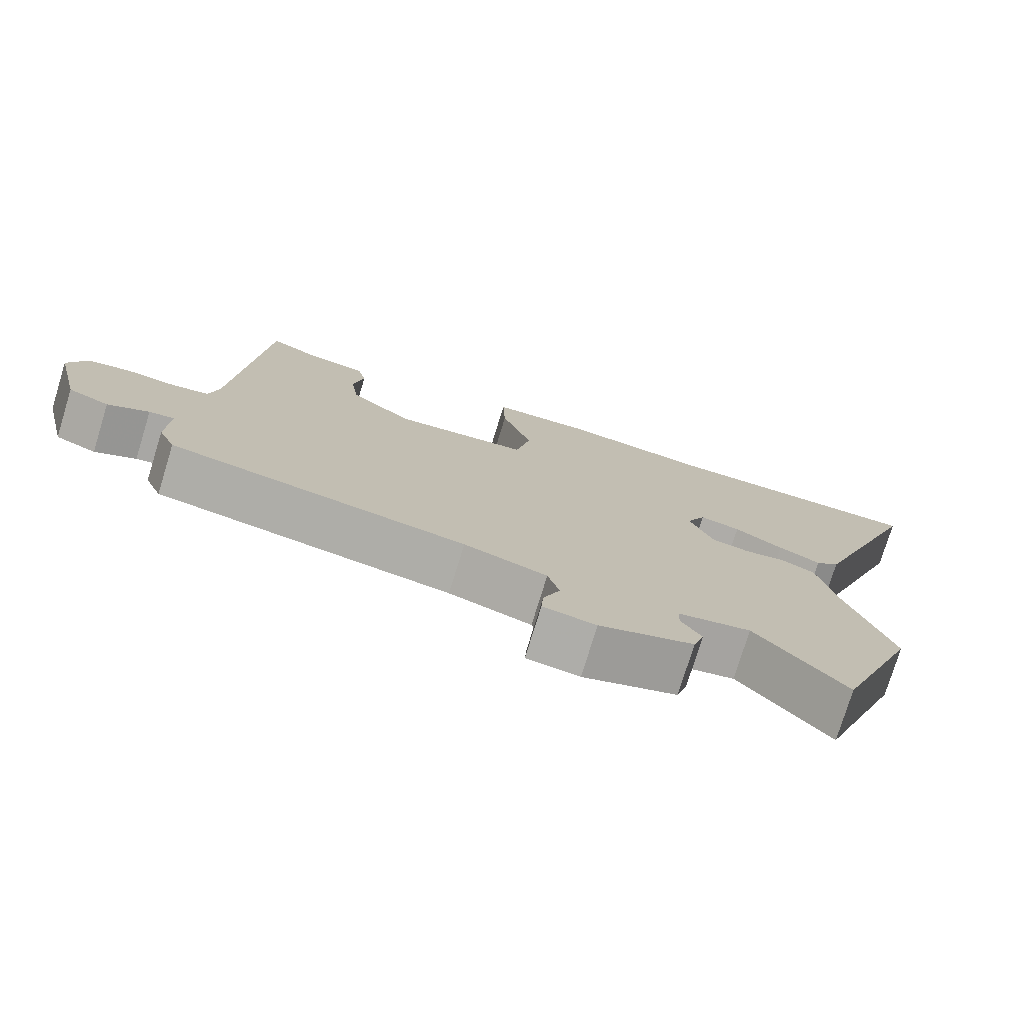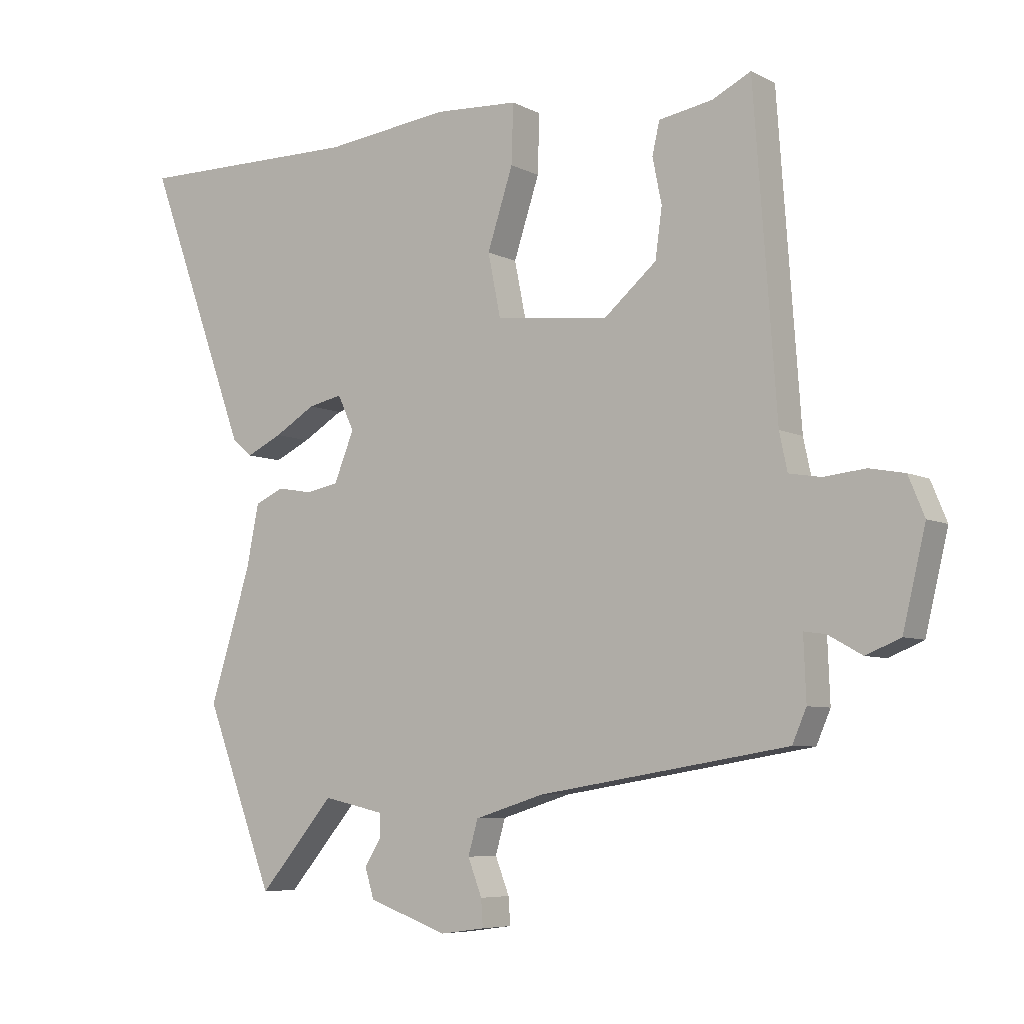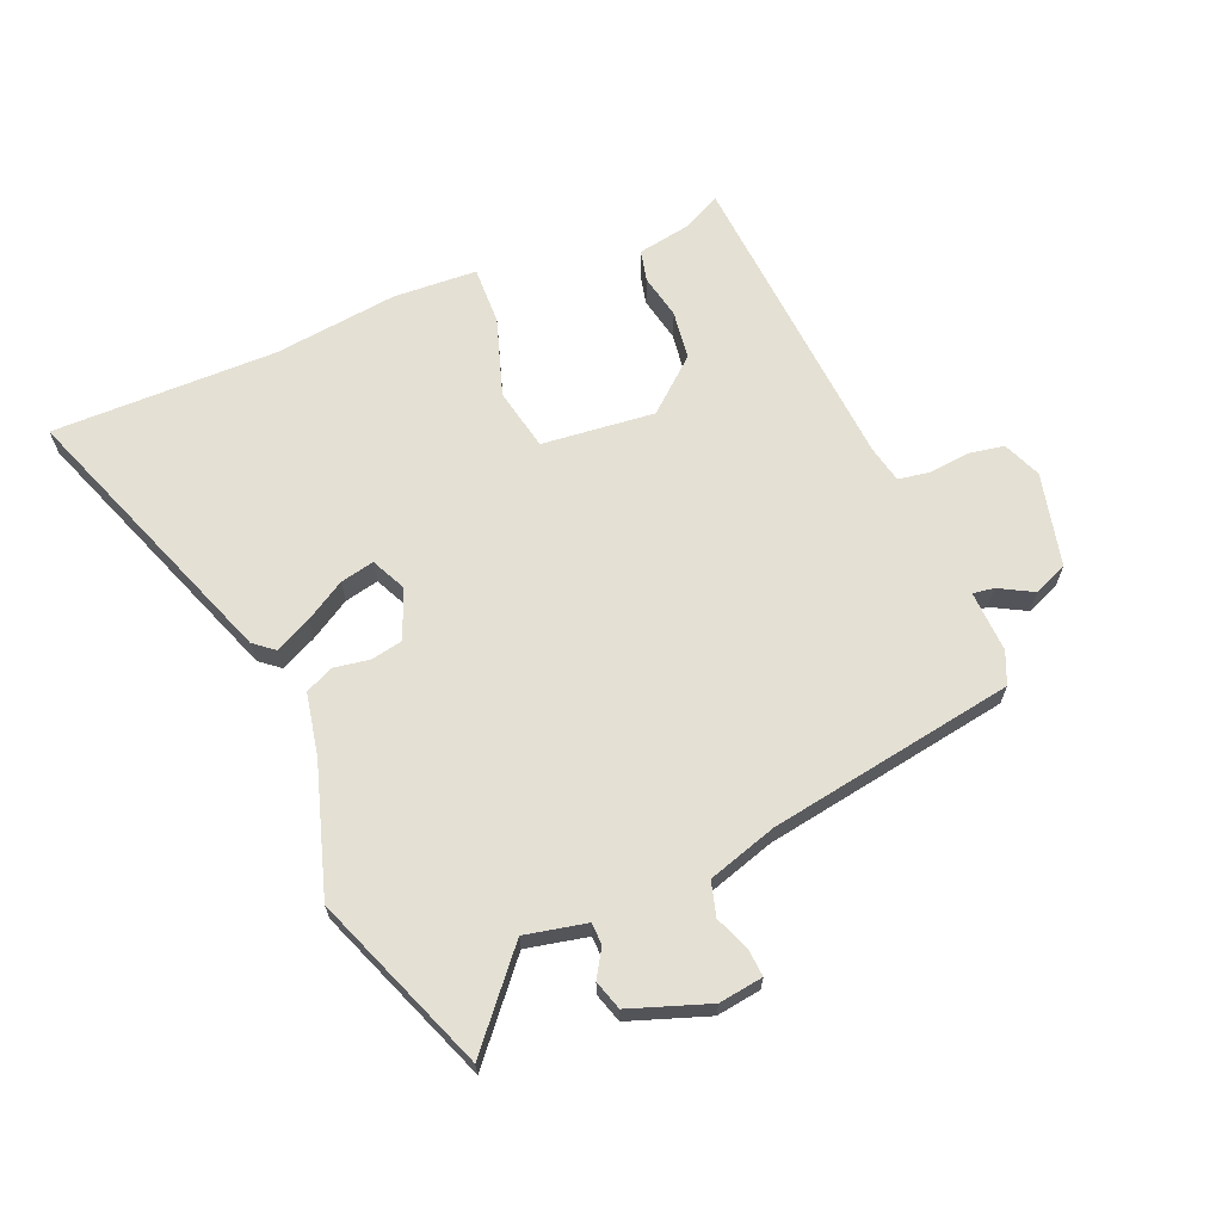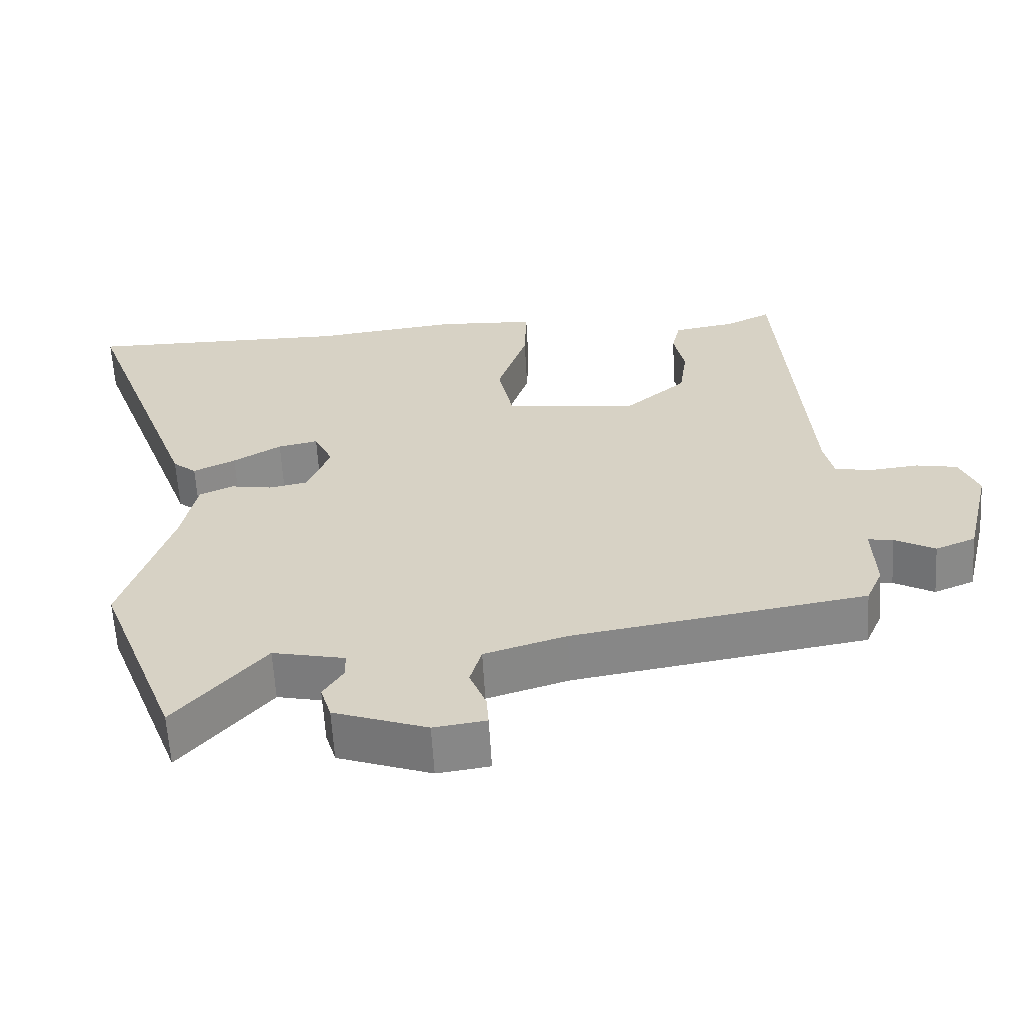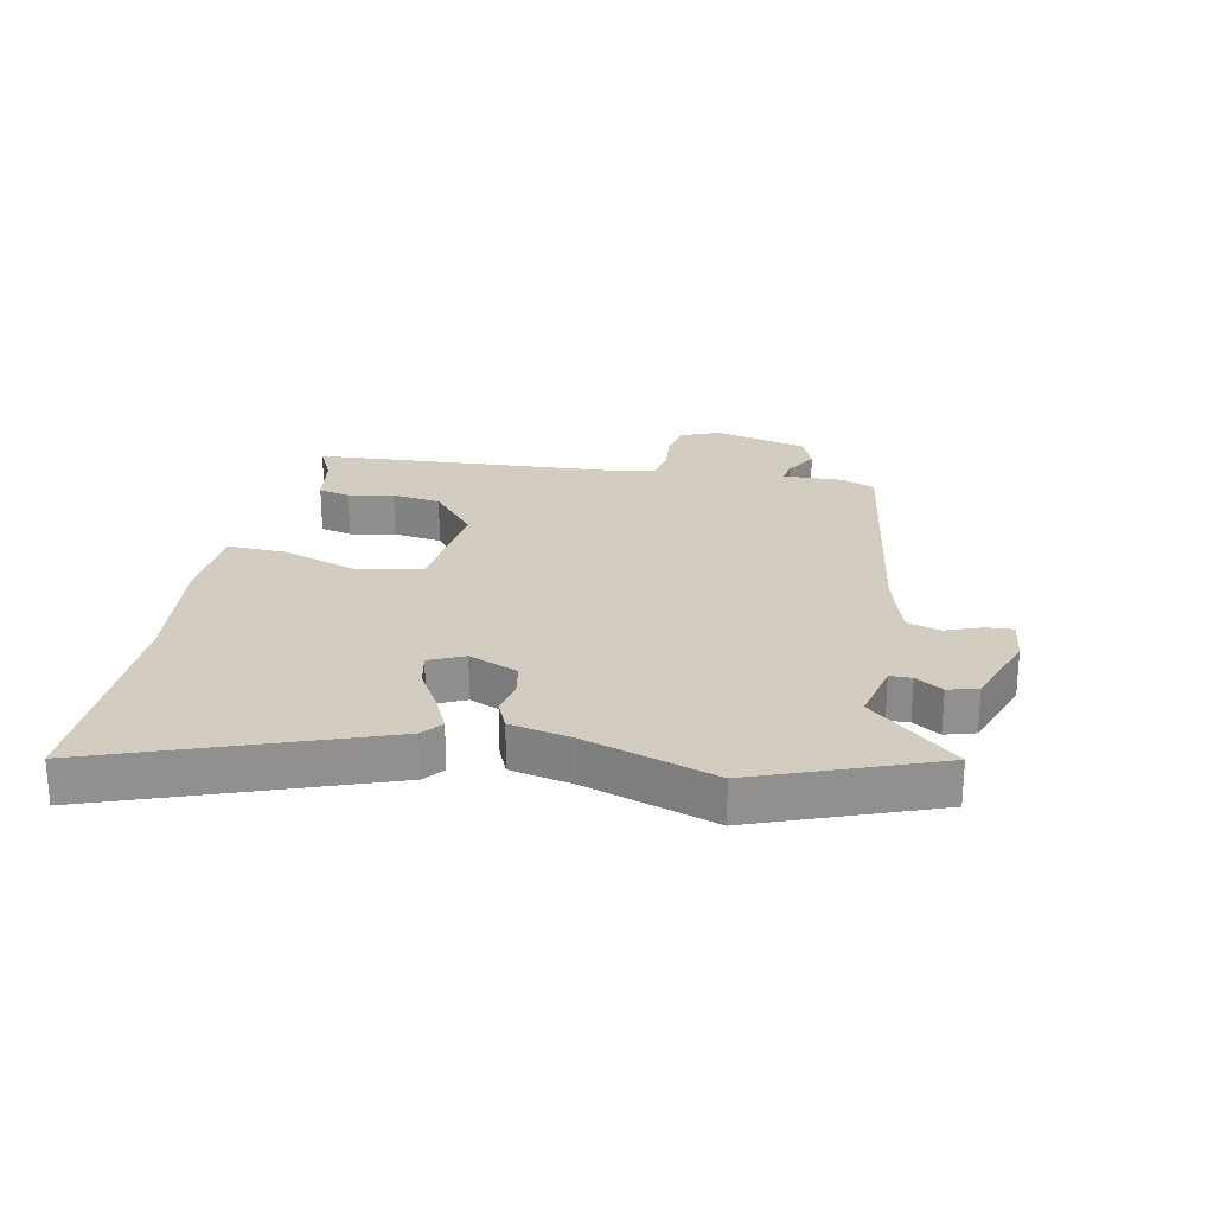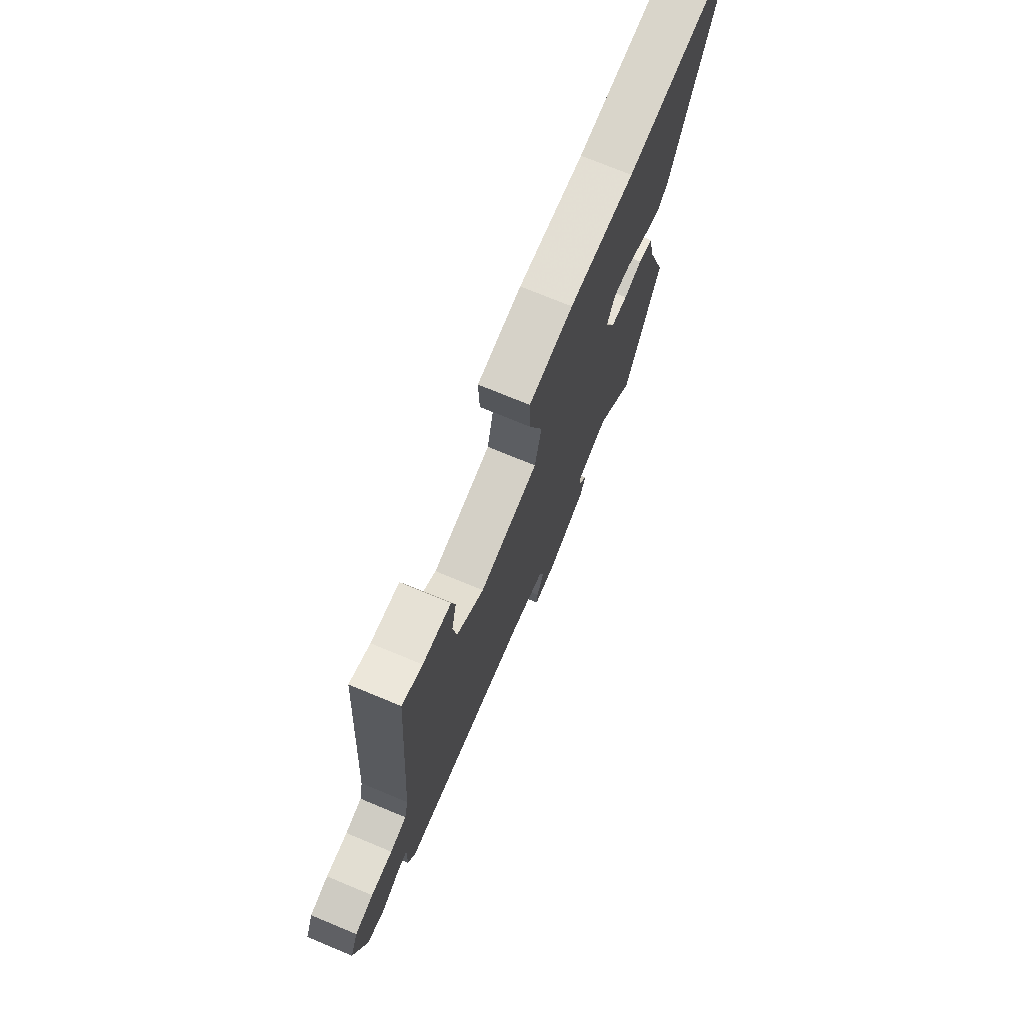
<metadata>
{"format":"obj","ext":"obj","renderer":"f3d","projection":"perspective","resolution":1024,"background":"white","views":[{"elev":-76.6,"azim":-17.1,"up":"+Z"},{"elev":-6.5,"azim":-145.2,"up":"+Z"},{"elev":66.1,"azim":157.1,"up":"+Y"},{"elev":-61.5,"azim":-176.7,"up":"+Z"},{"elev":24.7,"azim":101.9,"up":"+Y"},{"elev":74.0,"azim":-67.5,"up":"+Z"}]}
</metadata>
<code>
v 0.308 0.07 0.498
v 0.679 0.07 0.502
v 0.511 0.07 0.046
v 0.478 0.07 0.019
v 0.419 0.07 0.047
v 0.352 0.07 0.087
v 0.296 0.07 0.099
v 0.269 0.07 0.042
v 0.302 0.07 -0.039
v 0.355 0.07 -0.049
v 0.413 0.07 -0.039
v 0.46 0.07 -0.06
v 0.481 0.07 -0.163
v 0.548 0.07 -0.376
v 0.435 0.07 -0.67
v 0.311 0.07 -0.525
v 0.21 0.07 -0.547
v 0.209 0.07 -0.583
v 0.237 0.07 -0.628
v 0.222 0.07 -0.677
v 0.092 0.07 -0.723
v 0.019 0.07 -0.713
v 0.022 0.07 -0.669
v 0.045 0.07 -0.61
v 0.029 0.07 -0.554
v -0.085 0.07 -0.519
v -0.493 0.07 -0.453
v -0.516 0.07 -0.4
v -0.512 0.07 -0.299
v -0.547 0.07 -0.304
v -0.603 0.07 -0.335
v -0.659 0.07 -0.312
v -0.696 0.07 -0.158
v -0.67 0.07 -0.095
v -0.612 0.07 -0.084
v -0.544 0.07 -0.091
v -0.492 0.07 -0.082
v -0.479 0.07 -0.021
v -0.442 0.07 0.492
v -0.379 0.07 0.461
v -0.291 0.07 0.446
v -0.279 0.07 0.394
v -0.294 0.07 0.32
v -0.283 0.07 0.24
v -0.197 0.07 0.167
v -0.011 0.07 0.187
v 0.01 0.07 0.29
v -0.032 0.07 0.418
v -0.035 0.07 0.514
v 0.103 0.07 0.522
v 0.308 0 0.498
v 0.679 0 0.502
v 0.511 0 0.046
v 0.478 0 0.019
v 0.419 0 0.047
v 0.352 0 0.087
v 0.296 0 0.099
v 0.269 0 0.042
v 0.302 0 -0.039
v 0.355 0 -0.049
v 0.413 0 -0.039
v 0.46 0 -0.06
v 0.481 0 -0.163
v 0.548 0 -0.376
v 0.435 0 -0.67
v 0.311 0 -0.525
v 0.21 0 -0.547
v 0.209 0 -0.583
v 0.237 0 -0.628
v 0.222 0 -0.677
v 0.092 0 -0.723
v 0.019 0 -0.713
v 0.022 0 -0.669
v 0.045 0 -0.61
v 0.029 0 -0.554
v -0.085 0 -0.519
v -0.493 0 -0.453
v -0.516 0 -0.4
v -0.512 0 -0.299
v -0.547 0 -0.304
v -0.603 0 -0.335
v -0.659 0 -0.312
v -0.696 0 -0.158
v -0.67 0 -0.095
v -0.612 0 -0.084
v -0.544 0 -0.091
v -0.492 0 -0.082
v -0.479 0 -0.021
v -0.442 0 0.492
v -0.379 0 0.461
v -0.291 0 0.446
v -0.279 0 0.394
v -0.294 0 0.32
v -0.283 0 0.24
v -0.197 0 0.167
v -0.011 0 0.187
v 0.01 0 0.29
v -0.032 0 0.418
v -0.035 0 0.514
v 0.103 0 0.522
f 47 48 49 50
f 46 47 50 1
f 40 41 42 43
f 38 39 40 43
f 37 38 43 44
f 33 34 35 36
f 33 36 37
f 30 31 32 33
f 29 30 33 37
f 26 27 28 29
f 25 26 29 37
f 21 22 23 24
f 21 24 25
f 18 19 20 21
f 17 18 21 25
f 16 17 25 37
f 13 14 15 16
f 10 11 12 13
f 9 10 13 16
f 8 9 16 37
f 3 4 5 6
f 1 2 3 6
f 46 1 6 7
f 45 46 7 8
f 37 44 45
f 8 37 45
f 100 99 98 97
f 51 100 97 96
f 93 92 91 90
f 93 90 89 88
f 94 93 88 87
f 86 85 84 83
f 87 86 83
f 83 82 81 80
f 87 83 80 79
f 79 78 77 76
f 87 79 76 75
f 74 73 72 71
f 75 74 71
f 71 70 69 68
f 75 71 68 67
f 87 75 67 66
f 66 65 64 63
f 63 62 61 60
f 66 63 60 59
f 87 66 59 58
f 56 55 54 53
f 56 53 52 51
f 57 56 51 96
f 58 57 96 95
f 95 94 87
f 95 87 58
f 1 51 52 2
f 2 52 53 3
f 3 53 54 4
f 4 54 55 5
f 5 55 56 6
f 6 56 57 7
f 7 57 58 8
f 8 58 59 9
f 9 59 60 10
f 10 60 61 11
f 11 61 62 12
f 12 62 63 13
f 13 63 64 14
f 14 64 65 15
f 15 65 66 16
f 16 66 67 17
f 17 67 68 18
f 18 68 69 19
f 19 69 70 20
f 20 70 71 21
f 21 71 72 22
f 22 72 73 23
f 23 73 74 24
f 24 74 75 25
f 25 75 76 26
f 26 76 77 27
f 27 77 78 28
f 28 78 79 29
f 29 79 80 30
f 30 80 81 31
f 31 81 82 32
f 32 82 83 33
f 33 83 84 34
f 34 84 85 35
f 35 85 86 36
f 36 86 87 37
f 37 87 88 38
f 38 88 89 39
f 39 89 90 40
f 40 90 91 41
f 41 91 92 42
f 42 92 93 43
f 43 93 94 44
f 44 94 95 45
f 45 95 96 46
f 46 96 97 47
f 47 97 98 48
f 48 98 99 49
f 49 99 100 50
f 50 100 51 1

</code>
